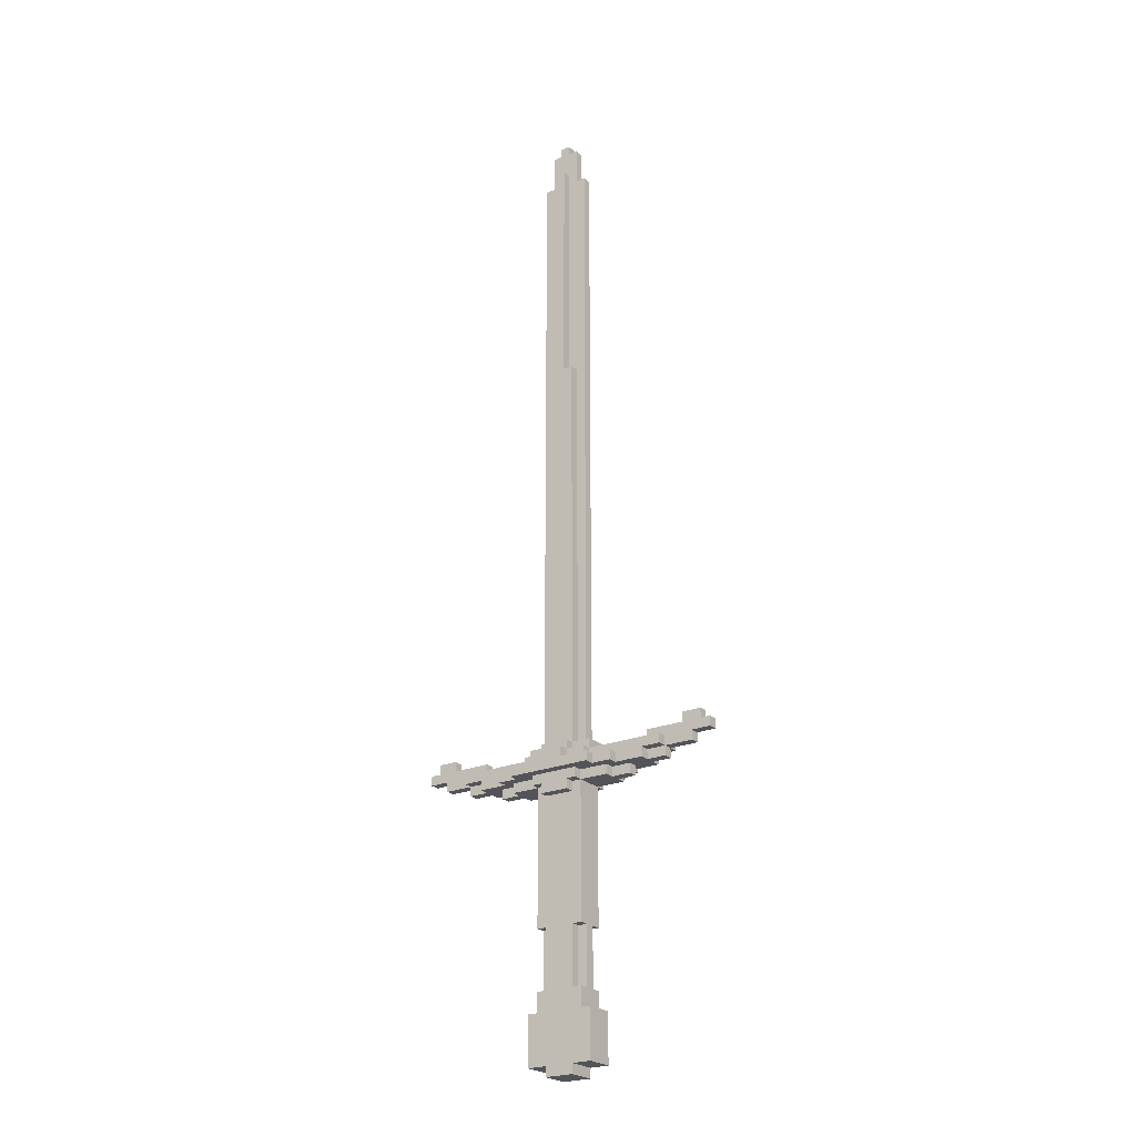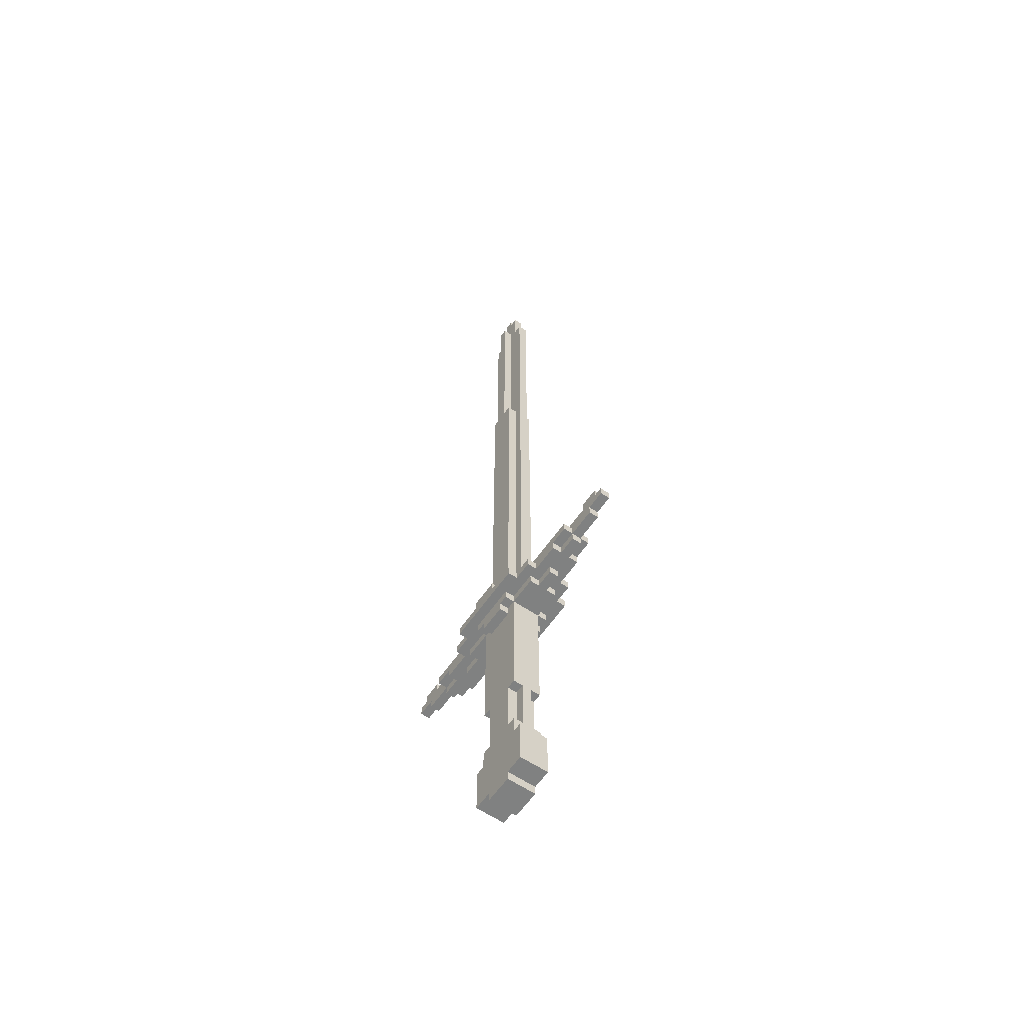
<metadata>
{"format":"obj","ext":"obj","renderer":"f3d","projection":"perspective","resolution":1024,"background":"white","views":[{"elev":-23.9,"azim":34.1,"up":"+Y"},{"elev":-60.3,"azim":-124.5,"up":"+Y"}]}
</metadata>
<code>
v -0.1015 -1.458 0.04348
v -0.04348 -1.487 0.04348
v -0.04348 -1.458 0.04348
v -0.07247 -1.313 0.04348
v -0.1015 -1.313 0.04348
v -0.04348 -1.255 0.04348
v -0.04348 -1.255 0.01449
v -0.07247 -1.255 0.01449
v -0.07247 -1.255 0.04348
v -0.07247 -1.081 0.04348
v -0.07247 -1.081 0.01449
v -0.04348 -1.081 0.04348
v -0.04348 -1.081 0.01449
v -0.4203 -0.6173 0.01449
v -0.4493 -0.5594 0.01449
v -0.3913 -0.5594 0.01449
v -0.3913 -0.5304 0.01449
v -0.3334 -0.6173 0.04348
v -0.3334 -0.5884 0.04348
v -0.3334 -0.6173 0.01449
v -0.3334 -0.5884 0.01449
v -0.2754 -0.6463 0.04348
v -0.2754 -0.6463 0.01449
v -0.2754 -0.6173 0.04348
v -0.2754 -0.5884 0.01449
v -0.2754 -0.6173 0.01449
v -0.3334 -0.6463 0.01449
v -0.4203 -0.5884 0.01449
v -0.2754 -0.5594 0.01449
v -0.01449 -0.7043 0.04348
v -0.04348 -0.7043 0.04348
v -0.04348 -0.7043 0.07247
v -0.2174 -0.6753 0.01449
v -0.2174 -0.6463 0.01449
v -0.1884 -0.6173 0.04348
v -0.1594 -0.6753 0.04348
v -0.1594 -0.6463 0.04348
v -0.1594 -0.6753 0.01449
v -0.1594 -0.6463 0.01449
v -0.1884 -0.6463 0.04348
v -0.1304 -0.6173 0.07247
v -0.1304 -0.6463 0.1015
v -0.1304 -0.6173 0.1015
v -0.1304 -0.6463 0.07247
v -0.1884 -0.6463 0.07247
v -0.1884 -0.6173 0.07247
v -0.07247 -0.6463 0.07247
v -0.1015 -0.6173 0.07247
v -0.07247 -0.6753 0.04348
v -0.07247 -0.6463 0.04348
v -0.04348 -0.6753 0.07247
v -0.04348 -0.6173 0.1015
v -0.04348 -0.5884 0.1015
v -0.04348 -0.6173 0.07247
v -0.04348 -0.5884 0.07247
v -0.07247 -0.6753 0.07247
v -0.1015 -0.5884 0.07247
v -0.1015 -0.6173 0.04348
v -0.1015 -0.5884 0.04348
v -0.04348 -0.6753 0.04348
v -0.04348 -0.5884 0.04348
v -0.07247 -0.5594 0.01449
v -0.04348 -0.5594 0.04348
v -0.04348 -0.5594 0.01449
v -0.1015 -0.5594 0.04348
v -0.04348 -0.5594 0.07247
v -0.01449 -0.6753 0.04348
v -0.4783 -0.5884 0.01449
v -0.01449 0.6582 0.04348
v -0.01449 0.6582 0.01449
v -0.04348 0.6582 0.01449
v -0.04348 0.6582 0.04348
v -0.01449 1.383 0.04348
v -0.04348 1.354 0.01449
v -0.01449 1.383 0.01449
v -0.01449 1.47 0.01449
v -0.1015 -1.458 -0.04348
v -0.04348 -1.487 -0.04348
v -0.04348 -1.458 -0.04348
v -0.07247 -1.313 -0.04348
v -0.1015 -1.313 -0.04348
v -0.04348 -1.255 -0.01449
v -0.04348 -1.255 -0.04348
v -0.07247 -1.255 -0.01449
v -0.07247 -1.255 -0.04348
v -0.07247 -1.081 -0.01449
v -0.07247 -1.081 -0.04348
v -0.04348 -1.081 -0.04348
v -0.04348 -1.081 -0.01449
v -0.4203 -0.5884 -0.01449
v -0.4203 -0.6173 -0.01449
v -0.4493 -0.5304 -0.01449
v -0.4493 -0.5594 -0.01449
v -0.3913 -0.5304 -0.01449
v -0.3334 -0.6173 -0.01449
v -0.3334 -0.5884 -0.01449
v -0.3334 -0.6173 -0.04348
v -0.3334 -0.5884 -0.04348
v -0.2754 -0.6463 -0.01449
v -0.2754 -0.6463 -0.04348
v -0.2754 -0.6173 -0.04348
v -0.2754 -0.5884 -0.01449
v -0.3334 -0.6463 -0.01449
v -0.2754 -0.6173 -0.01449
v -0.3913 -0.5594 -0.01449
v -0.2754 -0.5594 -0.01449
v -0.04348 -0.7043 -0.04348
v -0.01449 -0.7043 -0.04348
v -0.04348 -0.7043 -0.07247
v -0.2174 -0.6463 -0.01449
v -0.2174 -0.6753 -0.01449
v -0.1884 -0.6463 -0.04348
v -0.1594 -0.6753 -0.01449
v -0.1594 -0.6463 -0.01449
v -0.1594 -0.6753 -0.04348
v -0.1594 -0.6463 -0.04348
v -0.1304 -0.6463 -0.07247
v -0.1304 -0.6173 -0.07247
v -0.1884 -0.6173 -0.04348
v -0.1304 -0.6463 -0.1015
v -0.1884 -0.6463 -0.07247
v -0.1884 -0.6173 -0.07247
v -0.07247 -0.6463 -0.04348
v -0.07247 -0.6753 -0.04348
v -0.1015 -0.5884 -0.07247
v -0.1015 -0.6173 -0.07247
v -0.04348 -0.6173 -0.07247
v -0.04348 -0.5884 -0.07247
v -0.04348 -0.6173 -0.1015
v -0.04348 -0.5884 -0.1015
v -0.07247 -0.6463 -0.07247
v -0.04348 -0.6753 -0.07247
v -0.07247 -0.6753 -0.07247
v -0.1015 -0.6173 -0.04348
v -0.1015 -0.5884 -0.04348
v -0.04348 -0.5884 -0.04348
v -0.07247 -0.5594 -0.01449
v -0.1015 -0.5594 -0.04348
v -0.04348 -0.5594 -0.01449
v -0.04348 -0.5594 -0.04348
v -0.04348 -0.5594 -0.07247
v -0.1304 -0.6173 -0.1015
v -0.01449 -0.6753 -0.04348
v -0.04348 -0.6753 -0.04348
v -0.4783 -0.5594 -0.01449
v -0.4783 -0.5884 -0.01449
v -0.01449 0.6582 -0.01449
v -0.01449 0.6582 -0.04348
v -0.04348 0.6582 -0.01449
v -0.04348 0.6582 -0.04348
v -0.01449 1.383 -0.01449
v -0.04348 1.354 -0.01449
v -0.07247 1.354 -0.01449
v -0.04348 1.47 -0.01449
v -0.01449 1.47 -0.01449
v 0.04348 -1.458 0.04348
v 0.04348 -1.487 0.04348
v 0.1015 -1.458 0.04348
v 0.1015 -1.313 0.04348
v 0.07247 -1.313 0.04348
v 0.04348 -1.255 0.01449
v 0.04348 -1.255 0.04348
v 0.07247 -1.255 0.01449
v 0.07247 -1.255 0.04348
v 0.04348 -1.081 0.04348
v 0.07247 -1.081 0.01449
v 0.07247 -1.081 0.04348
v 0.04348 -1.081 0.01449
v 0.04348 -0.7043 0.04348
v 0.01449 -0.7043 0.04348
v 0.04348 -0.6753 0.07247
v 0.01449 -0.6463 0.1015
v 0.01449 -0.6463 0.07247
v 0.04348 -0.6173 0.07247
v 0.04348 -0.5884 0.07247
v 0.04348 -0.5884 0.1015
v 0.04348 -0.6173 0.1015
v 0.07247 -0.6463 0.07247
v 0.1015 -0.6173 0.07247
v 0.1015 -0.5884 0.07247
v 0.07247 -0.6753 0.04348
v 0.07247 -0.6753 0.07247
v 0.07247 -0.6463 0.04348
v 0.1015 -0.6173 0.04348
v 0.1015 -0.5884 0.04348
v 0.04348 -0.6753 0.04348
v 0.04348 -0.5884 0.04348
v 0.04348 -0.5594 0.01449
v 0.04348 -0.5594 0.04348
v 0.1015 -0.5594 0.04348
v 0.07247 -0.5594 0.01449
v 0.04348 -0.5594 0.07247
v 0.1594 -0.6753 0.01449
v 0.1594 -0.6463 0.01449
v 0.1594 -0.6463 0.04348
v 0.1594 -0.6753 0.04348
v 0.2174 -0.6753 0.01449
v 0.2174 -0.6463 0.01449
v 0.1884 -0.6463 0.04348
v 0.1884 -0.6173 0.04348
v 0.1304 -0.6463 0.07247
v 0.1304 -0.6173 0.07247
v 0.1304 -0.6173 0.1015
v 0.1884 -0.6173 0.07247
v 0.1884 -0.6463 0.07247
v 0.1304 -0.6463 0.1015
v 0.2754 -0.6463 0.01449
v 0.2754 -0.6173 0.04348
v 0.2754 -0.5884 0.01449
v 0.3334 -0.6173 0.01449
v 0.3334 -0.5884 0.01449
v 0.3334 -0.5884 0.04348
v 0.3334 -0.6173 0.04348
v 0.2754 -0.6173 0.01449
v 0.2754 -0.6463 0.04348
v 0.3334 -0.6463 0.01449
v 0.4203 -0.6173 0.01449
v 0.4203 -0.5884 0.01449
v 0.4493 -0.5594 0.01449
v 0.4493 -0.5304 0.01449
v 0.3913 -0.5594 0.01449
v 0.04348 -0.7043 0.07247
v 0.01449 -0.6753 0.04348
v 0.4783 -0.5884 0.01449
v 0.4783 -0.5594 0.01449
v 0.01449 0.6582 0.01449
v 0.04348 0.6582 0.01449
v 0.04348 0.6582 0.04348
v 0.01449 1.383 0.01449
v 0.01449 1.383 0.04348
v 0.04348 1.354 0.01449
v 0.07247 1.354 0.01449
v 0.04348 1.47 0.01449
v 0.04348 -1.487 -0.04348
v 0.04348 -1.458 -0.04348
v 0.1015 -1.458 -0.04348
v 0.07247 -1.313 -0.04348
v 0.1015 -1.313 -0.04348
v 0.04348 -1.255 -0.04348
v 0.04348 -1.255 -0.01449
v 0.07247 -1.255 -0.01449
v 0.07247 -1.255 -0.04348
v 0.07247 -1.081 -0.04348
v 0.04348 -1.081 -0.01449
v 0.04348 -1.081 -0.04348
v 0.07247 -1.081 -0.01449
v 0.01449 -0.7043 -0.04348
v 0.04348 -0.7043 -0.04348
v 0.04348 -0.7043 -0.07247
v 0.04348 -0.6753 -0.07247
v 0.04348 -0.6173 -0.1015
v 0.04348 -0.5884 -0.1015
v 0.04348 -0.5884 -0.07247
v 0.07247 -0.6463 -0.04348
v 0.07247 -0.6753 -0.04348
v 0.07247 -0.6463 -0.07247
v 0.1015 -0.5884 -0.07247
v 0.1015 -0.6173 -0.07247
v 0.07247 -0.6753 -0.07247
v 0.1015 -0.5884 -0.04348
v 0.04348 -0.6753 -0.04348
v 0.04348 -0.5594 -0.04348
v 0.1015 -0.5594 -0.04348
v 0.04348 -0.5594 -0.01449
v 0.07247 -0.5594 -0.01449
v 0.04348 -0.5594 -0.07247
v 0.1594 -0.6753 -0.04348
v 0.1594 -0.6463 -0.04348
v 0.1594 -0.6463 -0.01449
v 0.2174 -0.6463 -0.01449
v 0.1884 -0.6463 -0.04348
v 0.1884 -0.6173 -0.04348
v 0.1594 -0.6753 -0.01449
v 0.1304 -0.6463 -0.07247
v 0.1594 -0.6463 -0.07247
v 0.1304 -0.6173 -0.07247
v 0.1304 -0.6463 -0.1015
v 0.1304 -0.6173 -0.1015
v 0.1884 -0.6463 -0.07247
v 0.1884 -0.6173 -0.07247
v 0.1015 -0.6173 -0.04348
v 0.2754 -0.6463 -0.04348
v 0.2754 -0.6173 -0.04348
v 0.2754 -0.5884 -0.01449
v 0.3334 -0.6173 -0.04348
v 0.3334 -0.5884 -0.04348
v 0.3334 -0.5884 -0.01449
v 0.2754 -0.6173 -0.01449
v 0.3334 -0.6173 -0.01449
v 0.2754 -0.6463 -0.01449
v 0.4203 -0.5884 -0.01449
v 0.4493 -0.5304 -0.01449
v 0.3913 -0.5304 -0.01449
v 0.3913 -0.5594 -0.01449
v 0.2754 -0.5594 -0.01449
v 0.4493 -0.5594 -0.01449
v 0.4783 -0.5594 -0.01449
v 0.01449 0.6582 -0.04348
v 0.01449 0.6582 -0.01449
v 0.04348 0.6582 -0.01449
v 0.04348 0.6582 -0.04348
v 0.01449 1.383 -0.04348
v 0.01449 1.383 -0.01449
v 0.04348 1.354 -0.01449
v 0.07247 1.354 -0.01449
v 0.01449 1.47 -0.01449
v 0.04348 1.47 -0.01449
v 0.01449 0.6582 0.04348
v 0.01449 1.47 0.01449
v 0.01449 1.499 0.01449
v 0.01449 -0.6753 -0.04348
v -0.01449 1.383 -0.04348
v -0.01449 1.499 -0.01449
v 0.01449 1.499 -0.01449
v -0.4783 -0.5594 0.01449
v -0.4493 -0.5304 0.01449
v 0.2174 -0.6753 -0.01449
v 0.3334 -0.6463 -0.01449
v 0.4203 -0.6173 -0.01449
v 0.3913 -0.5304 0.01449
v 0.2754 -0.5594 0.01449
v 0.4783 -0.5884 -0.01449
v -0.07247 1.354 0.01449
v -0.01449 1.499 0.01449
v -0.04348 1.47 0.01449
v 0.04348 -0.6173 -0.07247
v 0.04348 -0.5884 -0.04348
f 13 7 6
f 194 193 197
f 66 63 61
f 183 181 196
f 71 64 63
f 204 202 201
f 299 300 301
f 196 193 194
f 151 303 302
f 128 141 266
f 19 18 24
f 12 10 11
f 265 262 264
f 140 262 266
f 234 157 2
f 25 102 106
f 51 56 49
f 32 31 30
f 95 97 101
f 255 254 268
f 89 82 84
f 240 241 242
f 231 304 307
f 185 190 189
f 323 74 152
f 81 77 1
f 286 285 283
f 236 238 159
f 146 145 93
f 99 103 95
f 19 21 20
f 98 101 97
f 111 110 114
f 327 260 257
f 327 262 263
f 324 309 310
f 57 55 61
f 124 144 107
f 270 317 273
f 118 142 120
f 120 142 129
f 215 207 214
f 157 234 235
f 315 15 93
f 96 98 97
f 66 55 175
f 52 43 42
f 212 211 209
f 168 165 162
f 169 181 186
f 179 180 175
f 84 82 83
f 197 317 270
f 121 122 118
f 255 259 256
f 46 35 40
f 289 285 286
f 51 60 31
f 89 86 87
f 321 295 284
f 325 76 155
f 216 318 289
f 179 184 185
f 88 83 82
f 238 237 160
f 167 165 168
f 213 208 214
f 128 130 129
f 66 192 189
f 53 176 175
f 158 156 235
f 177 174 175
f 20 14 91
f 325 154 152
f 128 253 252
f 318 290 288
f 57 48 54
f 23 26 20
f 135 138 140
f 68 146 90
f 320 293 294
f 305 232 191
f 180 185 187
f 144 132 109
f 210 289 319
f 79 3 1
f 315 145 146
f 168 161 163
f 73 230 229
f 324 310 314
f 72 69 70
f 170 247 108
f 34 33 38
f 316 17 94
f 327 253 266
f 256 259 250
f 24 26 23
f 140 141 128
f 205 199 200
f 114 116 115
f 49 36 124
f 178 171 182
f 16 105 94
f 206 201 202
f 290 282 283
f 4 85 80
f 228 189 188
f 262 301 300
f 289 288 283
f 43 41 44
f 57 59 58
f 246 244 245
f 24 18 20
f 303 299 298
f 220 292 293
f 314 155 313
f 248 249 250
f 217 319 291
f 98 96 102
f 104 101 100
f 61 63 65
f 135 125 126
f 223 67 143
f 274 277 278
f 182 171 186
f 309 233 307
f 177 179 174
f 81 5 4
f 185 260 263
f 149 147 148
f 213 210 211
f 162 164 163
f 322 296 297
f 207 216 210
f 150 140 139
f 75 70 69
f 119 118 122
f 47 50 49
f 226 229 230
f 255 196 181
f 231 232 305
f 222 169 186
f 8 7 13
f 119 122 121
f 3 79 78
f 309 306 314
f 52 54 48
f 28 90 91
f 30 67 223
f 65 138 135
f 34 110 111
f 324 313 155
f 108 107 109
f 273 267 268
f 271 279 280
f 316 92 93
f 274 276 275
f 30 108 143
f 140 301 262
f 244 240 239
f 224 218 291
f 219 296 292
f 175 187 189
f 208 213 212
f 16 29 106
f 272 280 276
f 53 55 54
f 135 136 128
f 246 241 240
f 137 62 323
f 219 224 225
f 115 116 123
f 237 242 160
f 20 95 103
f 126 125 128
f 326 251 252
f 219 225 297
f 223 311 247
f 36 49 50
f 255 261 250
f 182 181 183
f 143 108 247
f 45 44 41
f 279 268 275
f 308 228 227
f 37 39 38
f 257 258 326
f 148 147 151
f 9 6 7
f 189 72 63
f 281 258 257
f 224 322 297
f 144 124 133
f 123 131 133
f 315 68 15
f 137 139 140
f 274 275 268
f 321 221 294
f 12 13 6
f 198 194 197
f 55 66 61
f 195 183 196
f 72 71 63
f 205 204 201
f 298 299 301
f 195 196 194
f 312 151 302
f 253 128 266
f 40 24 22
f 35 24 40
f 19 24 35
f 59 19 35
f 58 59 35
f 13 12 11
f 265 263 262
f 188 189 191
f 189 190 191
f 190 263 265
f 191 190 265
f 141 140 266
f 78 234 2
f 29 25 106
f 60 51 49
f 169 222 170
f 222 32 30
f 170 222 30
f 104 95 101
f 267 255 268
f 86 89 84
f 239 240 242
f 233 231 307
f 187 185 189
f 153 323 152
f 5 81 1
f 271 283 282
f 272 283 271
f 286 283 272
f 260 286 272
f 281 260 272
f 158 236 159
f 90 146 93
f 96 106 102
f 94 93 92
f 90 93 94
f 96 105 106
f 90 94 105
f 90 105 96
f 91 90 96
f 95 91 96
f 104 99 95
f 18 19 20
f 100 119 112
f 101 119 100
f 98 119 101
f 135 134 119
f 98 135 119
f 113 111 114
f 253 327 257
f 260 327 263
f 76 309 324
f 309 231 233
f 74 76 325
f 76 231 309
f 75 71 70
f 227 229 226
f 188 191 227
f 191 232 227
f 232 231 227
f 227 231 229
f 231 76 229
f 229 76 75
f 76 74 75
f 75 74 71
f 74 323 71
f 323 62 71
f 62 64 71
f 59 57 61
f 255 248 261
f 237 239 242
f 83 80 85
f 235 238 236
f 81 79 77
f 78 235 234
f 79 235 78
f 79 238 235
f 80 79 81
f 83 79 80
f 79 237 238
f 83 237 79
f 83 239 237
f 83 245 239
f 88 245 83
f 87 124 107
f 88 87 107
f 245 88 107
f 255 243 248
f 243 245 248
f 248 245 247
f 245 107 108
f 247 245 108
f 269 270 273
f 117 118 120
f 278 277 251
f 252 129 130
f 277 120 251
f 120 129 251
f 129 252 251
f 208 215 214
f 156 157 235
f 145 315 93
f 95 96 97
f 192 66 175
f 52 42 172
f 177 206 203
f 177 172 206
f 52 172 177
f 53 52 177
f 176 53 177
f 286 284 287
f 185 212 260
f 260 284 286
f 212 209 260
f 209 284 260
f 161 168 162
f 49 31 60
f 4 6 9
f 164 162 160
f 3 5 1
f 159 156 158
f 157 3 2
f 156 3 157
f 156 5 3
f 160 156 159
f 160 162 156
f 156 4 5
f 156 162 4
f 4 162 6
f 162 165 6
f 6 165 12
f 167 181 169
f 165 167 169
f 12 165 169
f 49 10 31
f 10 12 31
f 31 12 30
f 12 169 170
f 30 12 170
f 174 179 175
f 85 84 83
f 198 197 270
f 117 121 118
f 254 255 256
f 45 46 40
f 287 289 286
f 32 51 31
f 88 89 87
f 209 321 284
f 154 325 155
f 210 216 289
f 180 179 185
f 89 88 82
f 159 238 160
f 166 167 168
f 210 213 214
f 127 128 129
f 63 66 189
f 55 53 175
f 236 158 235
f 176 177 175
f 95 20 91
f 74 325 152
f 130 128 252
f 289 318 288
f 55 57 54
f 27 23 20
f 136 135 140
f 28 68 90
f 221 320 294
f 265 305 191
f 175 180 187
f 107 144 109
f 217 210 319
f 77 79 1
f 68 315 146
f 166 168 163
f 75 73 229
f 313 324 314
f 71 72 70
f 30 170 108
f 39 34 38
f 92 316 94
f 262 327 266
f 133 131 132
f 109 250 249
f 132 250 109
f 131 256 250
f 132 131 250
f 22 24 23
f 136 140 128
f 204 205 200
f 113 114 115
f 38 33 111
f 38 111 113
f 124 113 115
f 36 38 124
f 38 113 124
f 173 171 178
f 56 51 47
f 47 51 173
f 173 51 171
f 51 32 222
f 171 51 222
f 17 16 94
f 203 206 202
f 288 290 283
f 8 4 9
f 124 10 49
f 4 84 85
f 8 84 4
f 86 84 8
f 86 8 11
f 87 86 124
f 86 11 124
f 11 10 124
f 227 228 188
f 264 262 300
f 285 289 283
f 42 43 44
f 48 57 58
f 243 246 245
f 26 24 20
f 302 303 298
f 320 220 293
f 306 155 314
f 155 152 154
f 304 306 307
f 306 152 155
f 303 300 299
f 149 151 147
f 300 265 264
f 300 305 265
f 300 304 305
f 303 304 300
f 303 306 304
f 151 306 303
f 151 152 306
f 149 152 151
f 153 152 149
f 137 153 149
f 139 137 149
f 261 248 250
f 218 217 291
f 19 25 21
f 135 98 59
f 59 25 19
f 98 102 59
f 102 25 59
f 99 104 100
f 59 61 65
f 134 135 126
f 311 223 143
f 276 274 278
f 181 182 186
f 306 309 307
f 203 179 177
f 203 202 179
f 179 202 184
f 202 204 200
f 184 202 200
f 80 81 4
f 190 185 263
f 150 149 148
f 212 213 211
f 161 162 163
f 291 296 322
f 292 294 293
f 296 294 292
f 291 294 296
f 287 284 295
f 287 295 294
f 287 294 291
f 289 287 291
f 319 289 291
f 214 207 210
f 149 150 139
f 73 75 69
f 134 118 119
f 134 126 118
f 118 126 142
f 126 127 129
f 142 126 129
f 56 47 49
f 308 226 230
f 273 317 197
f 273 197 193
f 267 273 255
f 273 193 255
f 193 196 255
f 304 231 305
f 171 222 186
f 11 8 13
f 112 119 121
f 2 3 78
f 310 309 314
f 43 52 48
f 41 43 48
f 41 48 58
f 46 41 35
f 41 58 35
f 14 28 91
f 170 30 223
f 59 65 135
f 33 34 111
f 76 324 155
f 248 247 249
f 247 108 109
f 249 247 109
f 269 273 268
f 272 271 280
f 15 316 93
f 276 280 275
f 280 279 275
f 67 30 143
f 148 312 302
f 148 302 298
f 150 148 140
f 148 298 140
f 298 301 140
f 245 244 239
f 322 224 291
f 220 219 292
f 192 175 189
f 215 208 199
f 199 208 200
f 208 212 200
f 212 185 200
f 185 184 200
f 105 16 106
f 281 272 276
f 258 281 276
f 258 276 278
f 326 258 251
f 258 278 251
f 52 53 54
f 125 135 128
f 244 246 240
f 153 137 323
f 219 218 224
f 320 219 220
f 320 218 219
f 321 209 211
f 221 321 211
f 320 221 218
f 221 211 218
f 211 210 217
f 218 211 217
f 124 115 123
f 160 163 164
f 181 243 255
f 242 241 160
f 160 241 163
f 241 246 163
f 163 246 166
f 166 181 167
f 246 243 181
f 166 246 181
f 27 20 103
f 127 126 128
f 253 326 252
f 296 219 297
f 170 223 247
f 37 36 50
f 259 255 250
f 178 182 183
f 311 143 247
f 46 45 41
f 271 268 279
f 269 268 271
f 270 269 271
f 194 198 195
f 270 271 282
f 270 282 290
f 178 172 173
f 178 206 172
f 178 201 206
f 198 270 290
f 201 199 205
f 183 201 178
f 183 195 201
f 216 290 318
f 207 290 216
f 198 290 207
f 198 207 215
f 201 195 199
f 195 198 199
f 198 215 199
f 226 308 227
f 36 37 38
f 253 257 326
f 312 148 151
f 8 9 7
f 73 69 230
f 230 69 308
f 308 189 228
f 69 72 189
f 308 69 189
f 260 281 257
f 225 224 297
f 132 144 133
f 124 123 133
f 68 28 15
f 29 21 25
f 316 16 17
f 15 16 316
f 15 28 16
f 16 21 29
f 16 28 21
f 28 14 20
f 21 28 20
f 137 140 138
f 64 62 63
f 63 62 65
f 62 137 138
f 65 62 138
f 110 116 114
f 37 34 39
f 117 112 121
f 274 268 254
f 274 254 256
f 103 23 27
f 99 23 103
f 277 274 256
f 40 44 45
f 116 131 123
f 172 47 173
f 42 47 172
f 44 47 42
f 44 50 47
f 44 37 50
f 23 40 22
f 112 99 100
f 40 37 44
f 40 34 37
f 23 34 40
f 23 110 34
f 99 110 23
f 112 110 99
f 112 116 110
f 117 116 112
f 117 131 116
f 117 120 131
f 120 277 256
f 131 120 256
f 295 321 294

</code>
